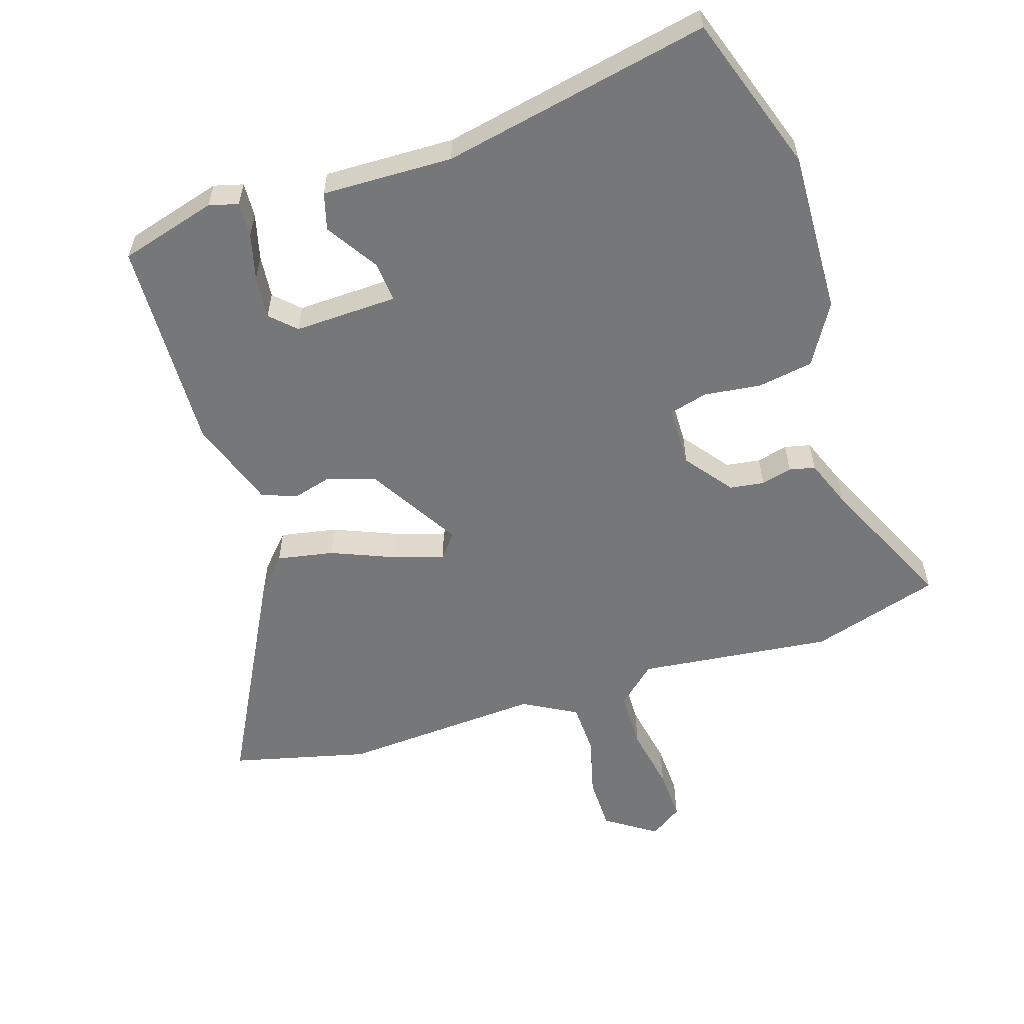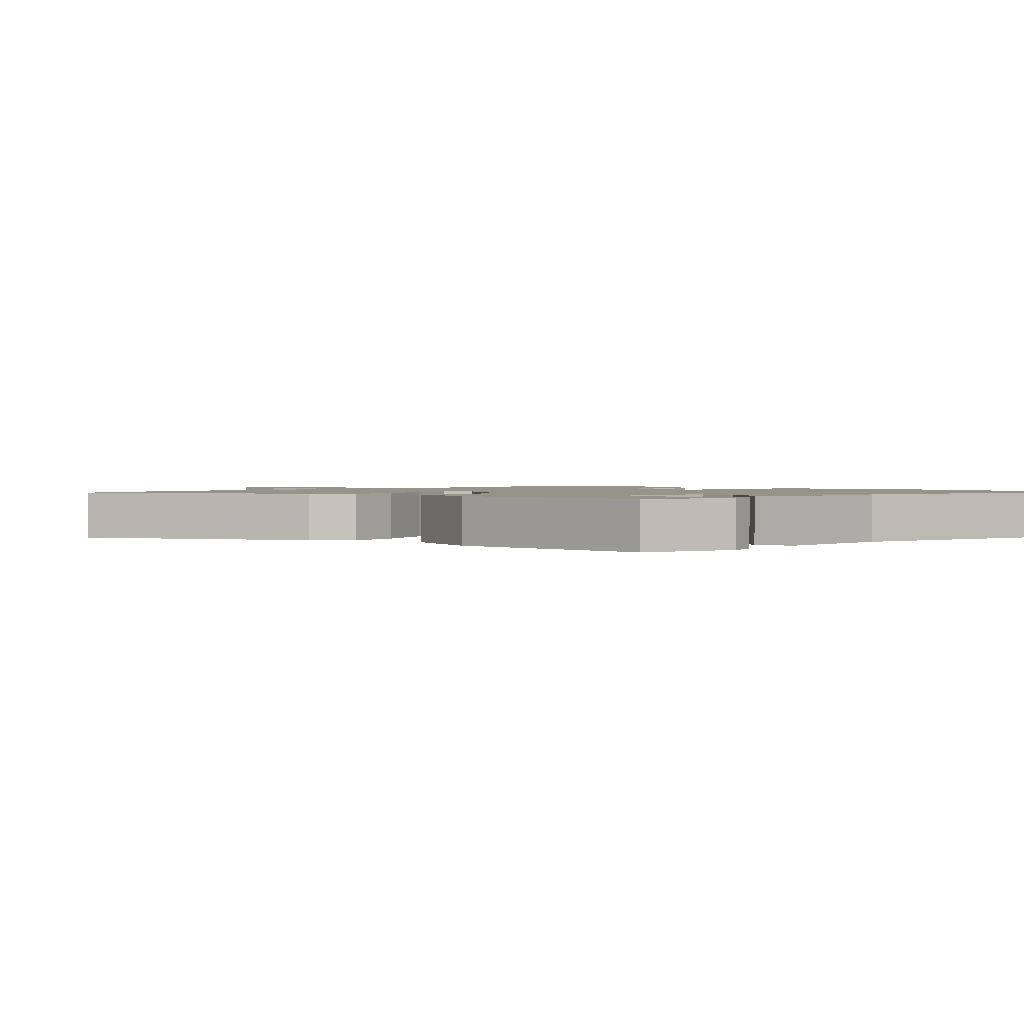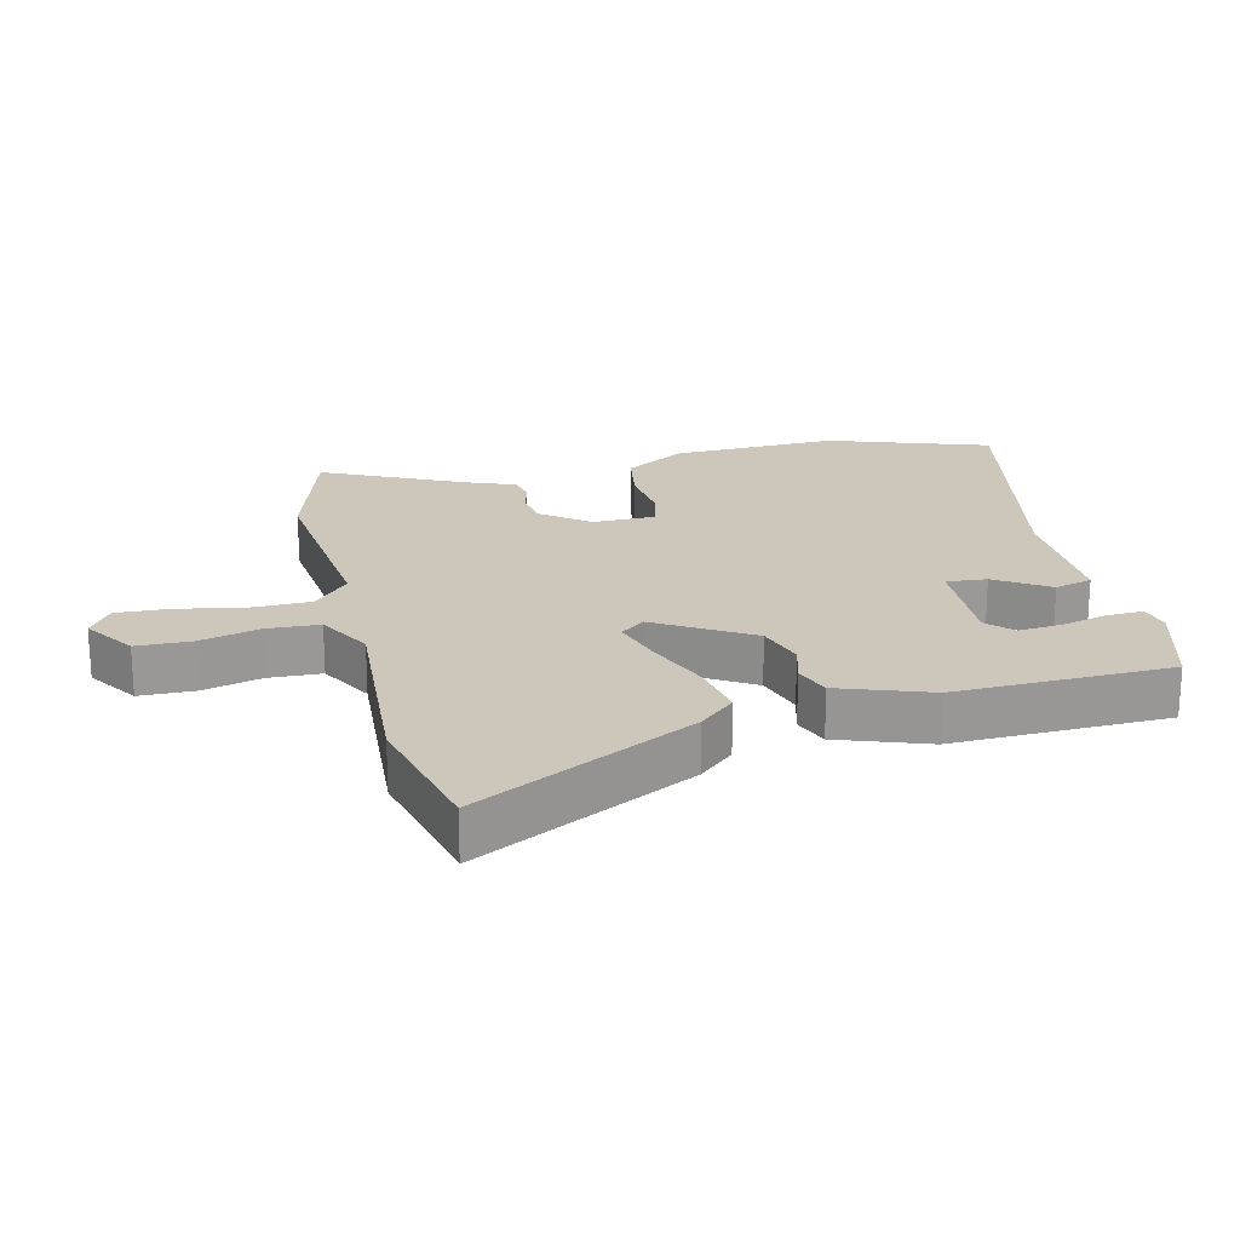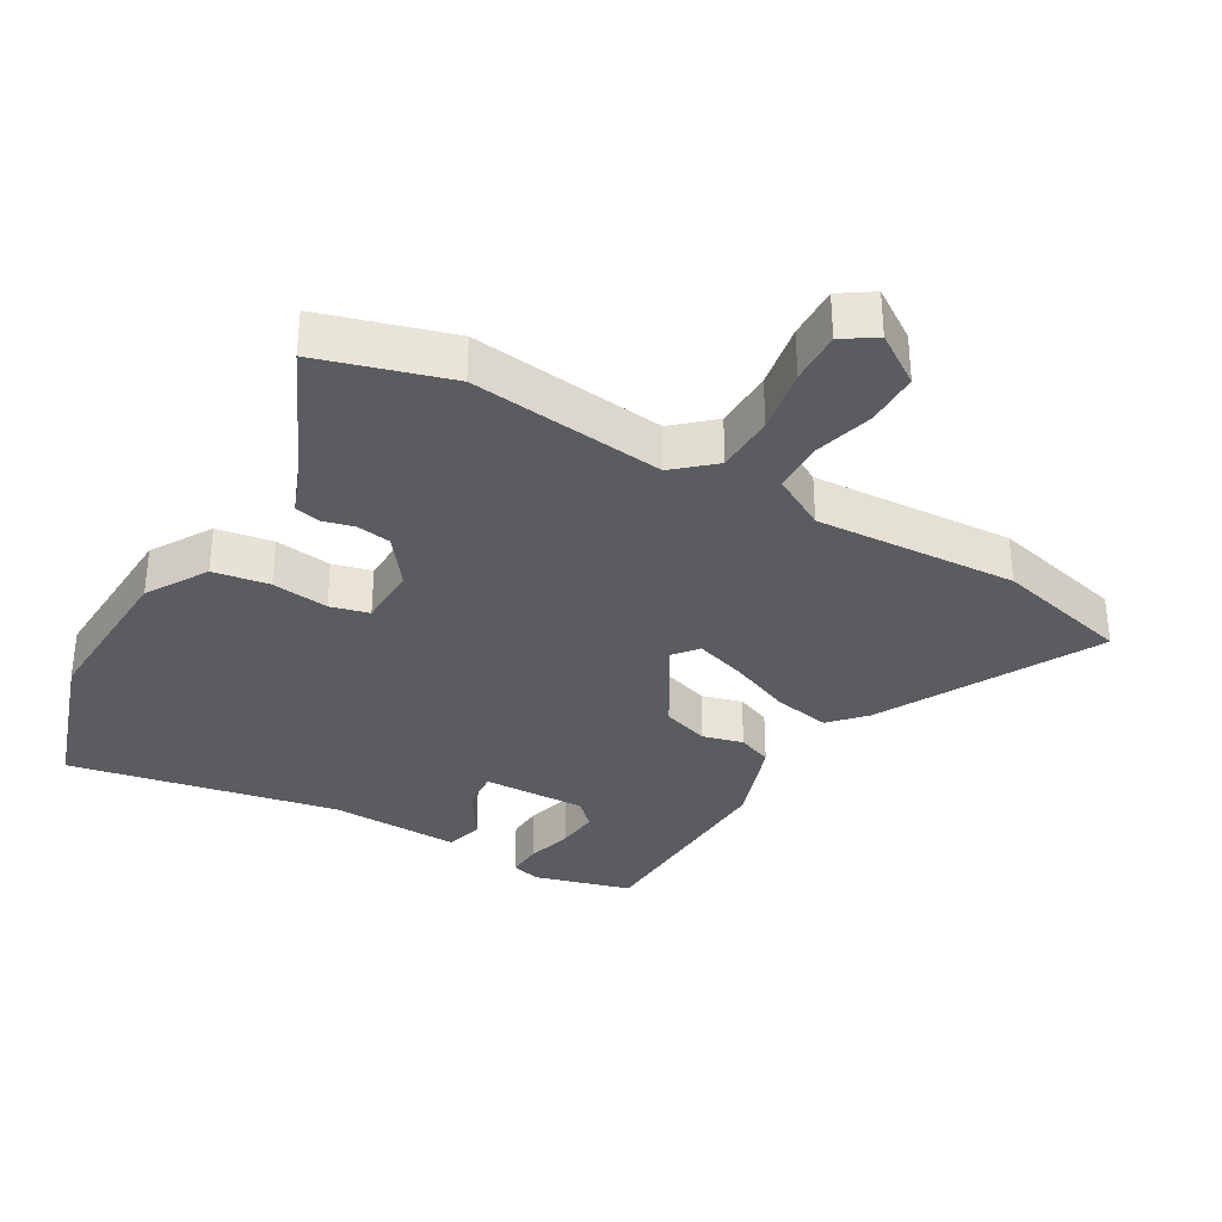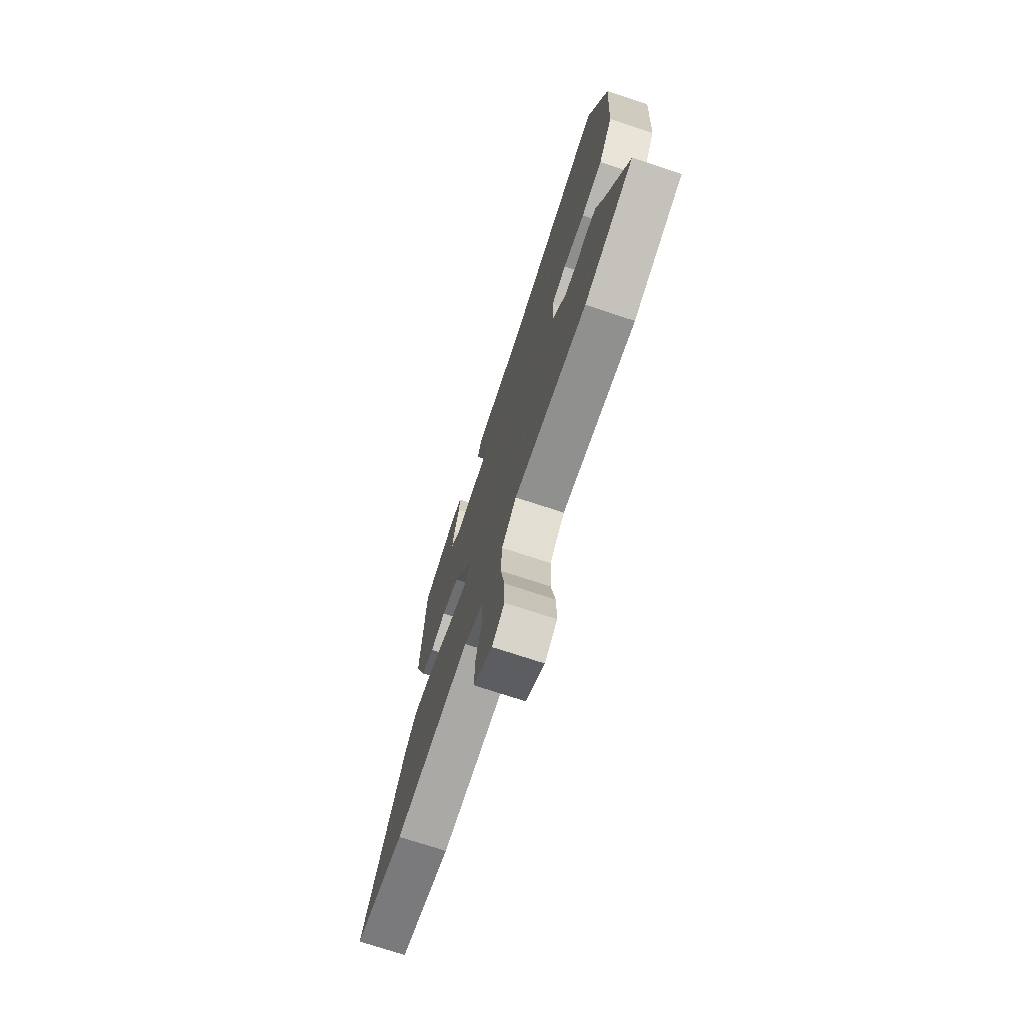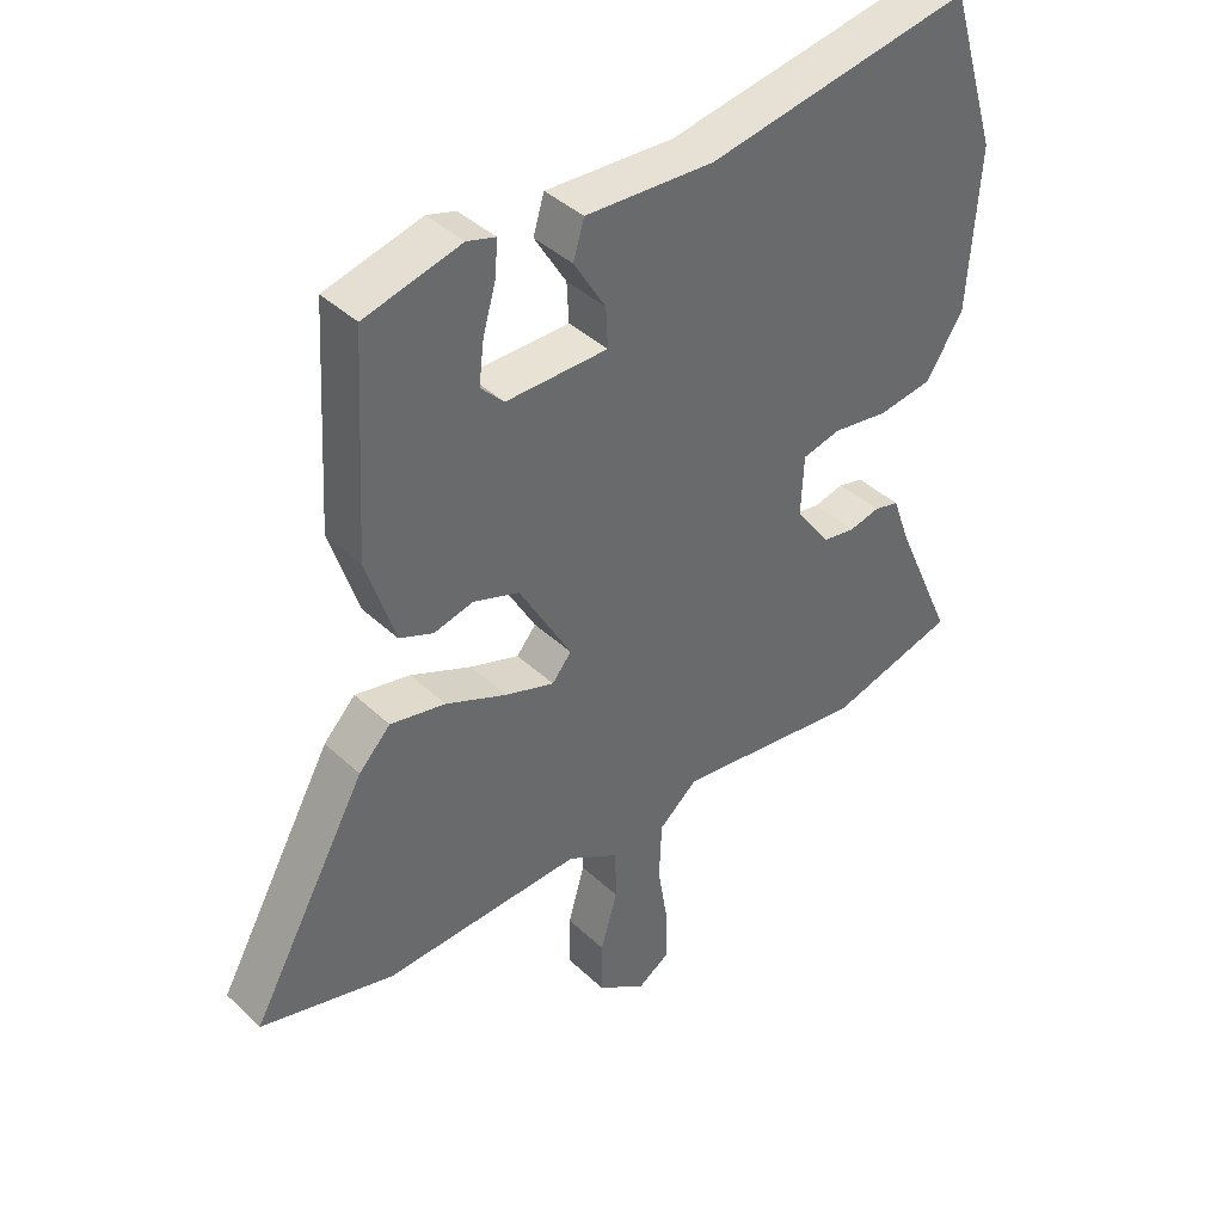
<metadata>
{"format":"obj","ext":"obj","renderer":"f3d","projection":"perspective","resolution":1024,"background":"white","views":[{"elev":-57.1,"azim":19.2,"up":"+Y"},{"elev":1.4,"azim":-43.9,"up":"+Y"},{"elev":21.5,"azim":-101.7,"up":"+Y"},{"elev":-33.6,"azim":151.1,"up":"+Y"},{"elev":-73.4,"azim":71.7,"up":"+Z"},{"elev":40.5,"azim":-41.3,"up":"+Z"}]}
</metadata>
<code>
v 0.479 0.07 0.568
v 0.554 0.07 0.326
v 0.538 0.07 0.078
v 0.481 0.07 -0.012
v 0.396 0.07 -0.024
v 0.31 0.07 -0.011
v 0.251 0.07 -0.025
v 0.247 0.07 -0.118
v 0.3 0.07 -0.191
v 0.352 0.07 -0.2
v 0.399 0.07 -0.189
v 0.438 0.07 -0.199
v 0.465 0.07 -0.274
v 0.558 0.07 -0.484
v 0.36 0.07 -0.538
v 0.066 0.07 -0.497
v 0.006 0.07 -0.548
v 0.002 0.07 -0.638
v 0.018 0.07 -0.737
v 0.019 0.07 -0.817
v -0.031 0.07 -0.849
v -0.106 0.07 -0.796
v -0.105 0.07 -0.714
v -0.079 0.07 -0.624
v -0.08 0.07 -0.545
v -0.16 0.07 -0.498
v -0.466 0.07 -0.509
v -0.671 0.07 -0.453
v -0.491 0.07 -0.13
v -0.442 0.07 -0.079
v -0.357 0.07 -0.097
v -0.262 0.07 -0.139
v -0.186 0.07 -0.165
v -0.156 0.07 -0.129
v -0.237 0.07 0.014
v -0.308 0.07 0.039
v -0.369 0.07 0.024
v -0.421 0.07 0.046
v -0.465 0.07 0.183
v -0.446 0.07 0.507
v -0.298 0.07 0.545
v -0.254 0.07 0.532
v -0.258 0.07 0.479
v -0.278 0.07 0.409
v -0.286 0.07 0.344
v -0.25 0.07 0.307
v -0.093 0.07 0.308
v -0.096 0.07 0.369
v -0.145 0.07 0.45
v -0.128 0.07 0.506
v 0.07 0.07 0.496
v 0.479 0 0.568
v 0.554 0 0.326
v 0.538 0 0.078
v 0.481 0 -0.012
v 0.396 0 -0.024
v 0.31 0 -0.011
v 0.251 0 -0.025
v 0.247 0 -0.118
v 0.3 0 -0.191
v 0.352 0 -0.2
v 0.399 0 -0.189
v 0.438 0 -0.199
v 0.465 0 -0.274
v 0.558 0 -0.484
v 0.36 0 -0.538
v 0.066 0 -0.497
v 0.006 0 -0.548
v 0.002 0 -0.638
v 0.018 0 -0.737
v 0.019 0 -0.817
v -0.031 0 -0.849
v -0.106 0 -0.796
v -0.105 0 -0.714
v -0.079 0 -0.624
v -0.08 0 -0.545
v -0.16 0 -0.498
v -0.466 0 -0.509
v -0.671 0 -0.453
v -0.491 0 -0.13
v -0.442 0 -0.079
v -0.357 0 -0.097
v -0.262 0 -0.139
v -0.186 0 -0.165
v -0.156 0 -0.129
v -0.237 0 0.014
v -0.308 0 0.039
v -0.369 0 0.024
v -0.421 0 0.046
v -0.465 0 0.183
v -0.446 0 0.507
v -0.298 0 0.545
v -0.254 0 0.532
v -0.258 0 0.479
v -0.278 0 0.409
v -0.286 0 0.344
v -0.25 0 0.307
v -0.093 0 0.308
v -0.096 0 0.369
v -0.145 0 0.45
v -0.128 0 0.506
v 0.07 0 0.496
f 48 49 50 51
f 4 5 6
f 3 4 6
f 2 3 6
f 1 2 6
f 51 1 6
f 48 51 6
f 47 48 6
f 46 47 6 7
f 42 43 44
f 41 42 44
f 40 41 44
f 39 40 44
f 38 39 44
f 38 44 45
f 38 45 46
f 37 38 46
f 36 37 46
f 30 31 32
f 29 30 32
f 28 29 32
f 27 28 32
f 26 27 32
f 25 26 32 33
f 22 23 24
f 21 22 24
f 20 21 24
f 19 20 24
f 18 19 24
f 17 18 24 25
f 25 33 34
f 17 25 34
f 16 17 34
f 16 34 35
f 15 16 35
f 14 15 35
f 13 14 35
f 46 7 8
f 36 46 8
f 35 36 8
f 10 11 12 13
f 9 10 13
f 9 13 35
f 8 9 35
f 102 101 100 99
f 57 56 55
f 57 55 54
f 57 54 53
f 57 53 52
f 57 52 102
f 57 102 99
f 57 99 98
f 58 57 98 97
f 95 94 93
f 95 93 92
f 95 92 91
f 95 91 90
f 95 90 89
f 96 95 89
f 97 96 89
f 97 89 88
f 97 88 87
f 83 82 81
f 83 81 80
f 83 80 79
f 83 79 78
f 83 78 77
f 84 83 77 76
f 75 74 73
f 75 73 72
f 75 72 71
f 75 71 70
f 75 70 69
f 76 75 69 68
f 85 84 76
f 85 76 68
f 85 68 67
f 86 85 67
f 86 67 66
f 86 66 65
f 86 65 64
f 59 58 97
f 59 97 87
f 59 87 86
f 64 63 62 61
f 64 61 60
f 86 64 60
f 86 60 59
f 1 52 53 2
f 2 53 54 3
f 3 54 55 4
f 4 55 56 5
f 5 56 57 6
f 6 57 58 7
f 7 58 59 8
f 8 59 60 9
f 9 60 61 10
f 10 61 62 11
f 11 62 63 12
f 12 63 64 13
f 13 64 65 14
f 14 65 66 15
f 15 66 67 16
f 16 67 68 17
f 17 68 69 18
f 18 69 70 19
f 19 70 71 20
f 20 71 72 21
f 21 72 73 22
f 22 73 74 23
f 23 74 75 24
f 24 75 76 25
f 25 76 77 26
f 26 77 78 27
f 27 78 79 28
f 28 79 80 29
f 29 80 81 30
f 30 81 82 31
f 31 82 83 32
f 32 83 84 33
f 33 84 85 34
f 34 85 86 35
f 35 86 87 36
f 36 87 88 37
f 37 88 89 38
f 38 89 90 39
f 39 90 91 40
f 40 91 92 41
f 41 92 93 42
f 42 93 94 43
f 43 94 95 44
f 44 95 96 45
f 45 96 97 46
f 46 97 98 47
f 47 98 99 48
f 48 99 100 49
f 49 100 101 50
f 50 101 102 51
f 51 102 52 1

</code>
